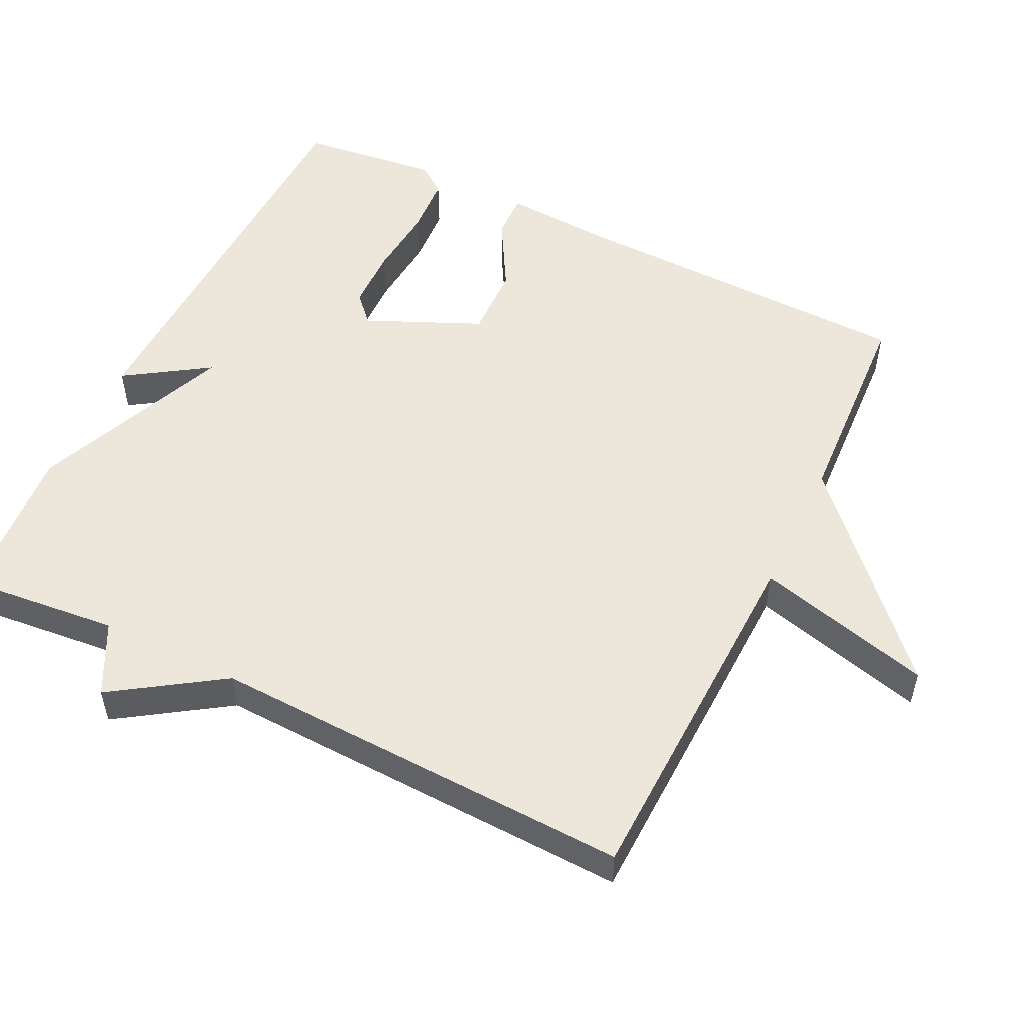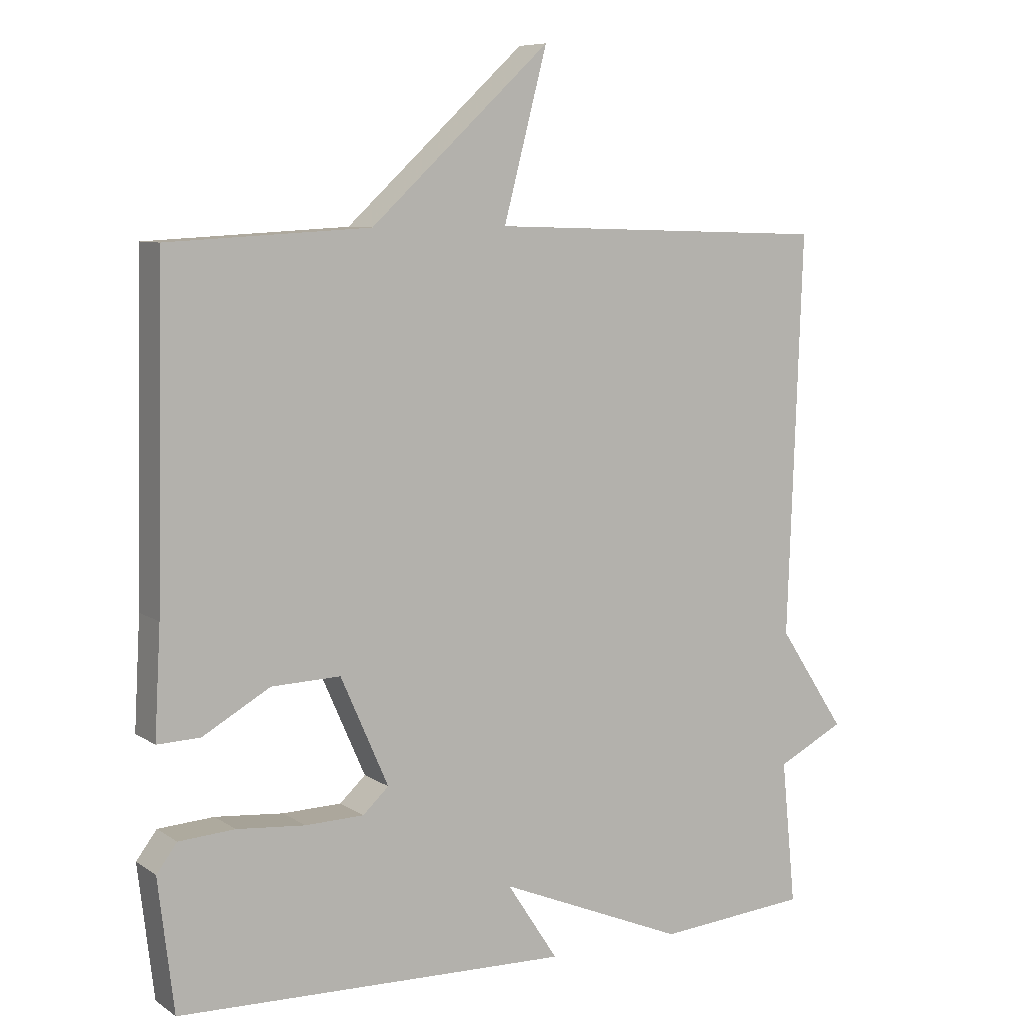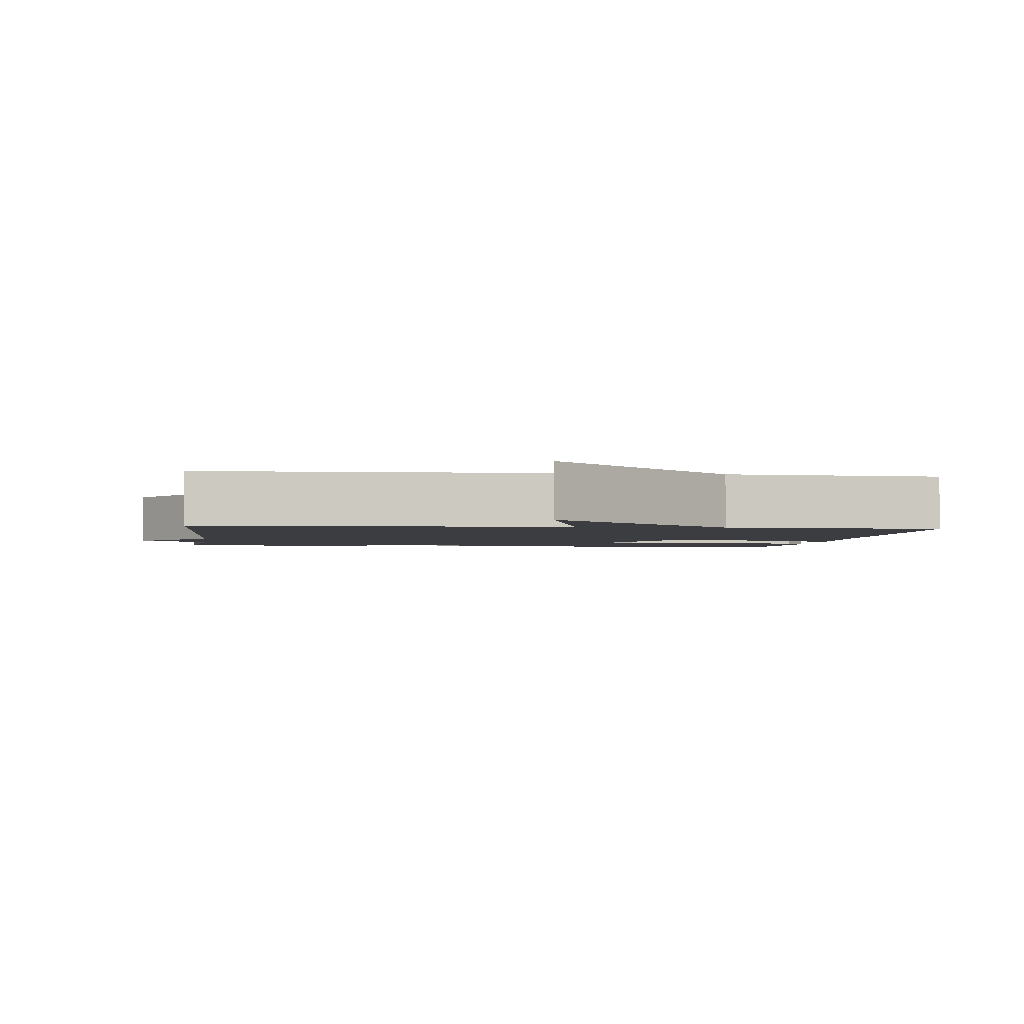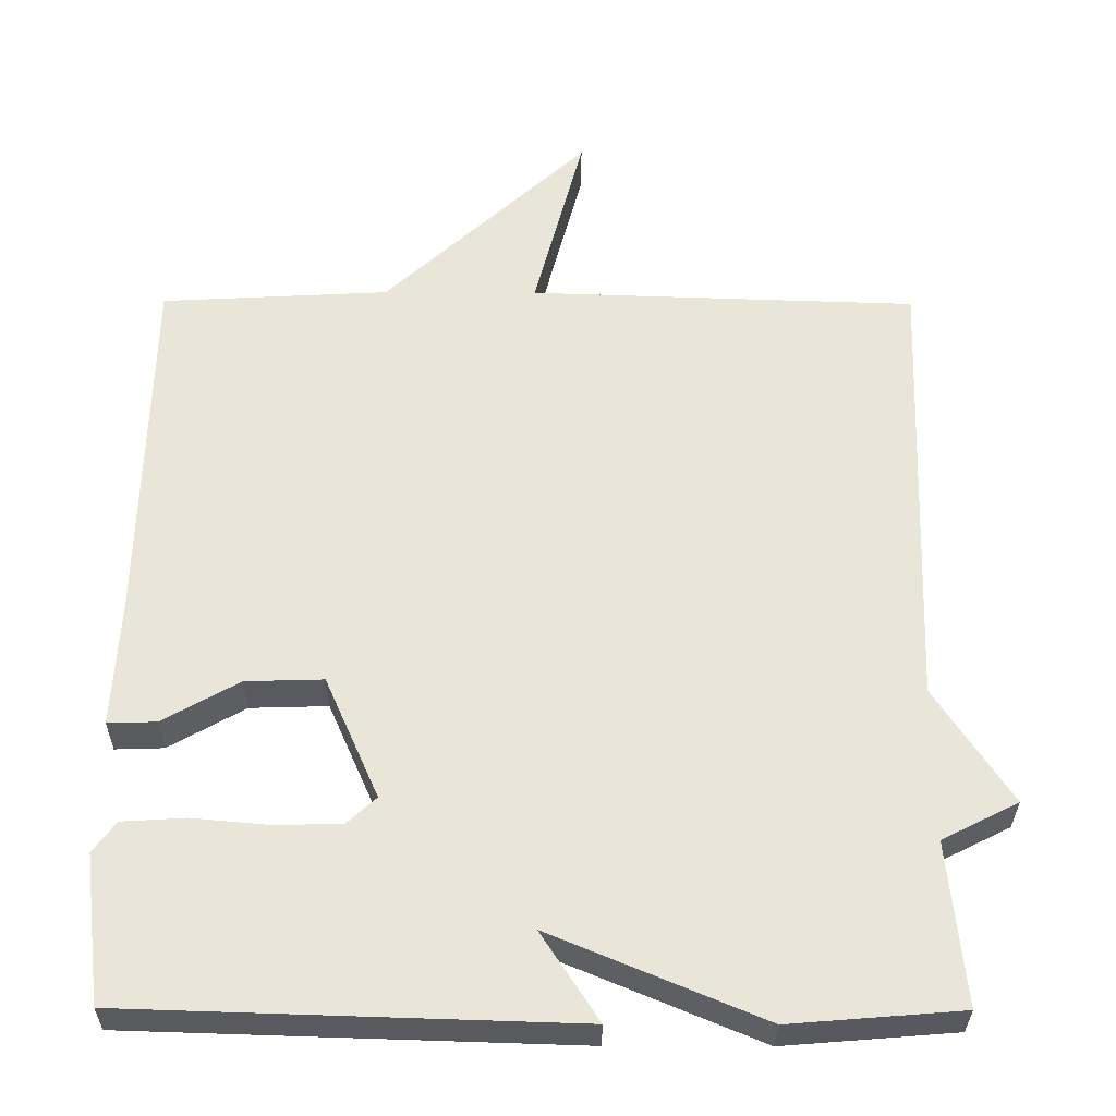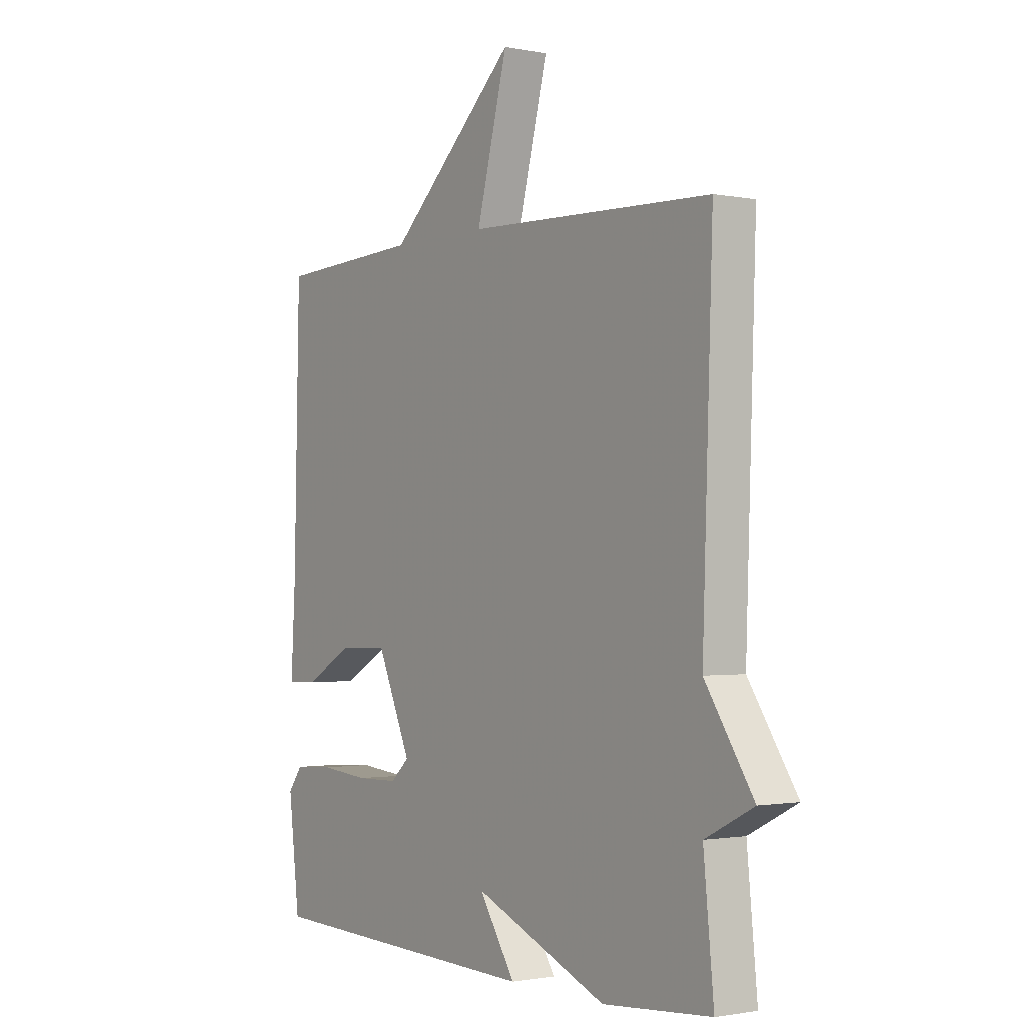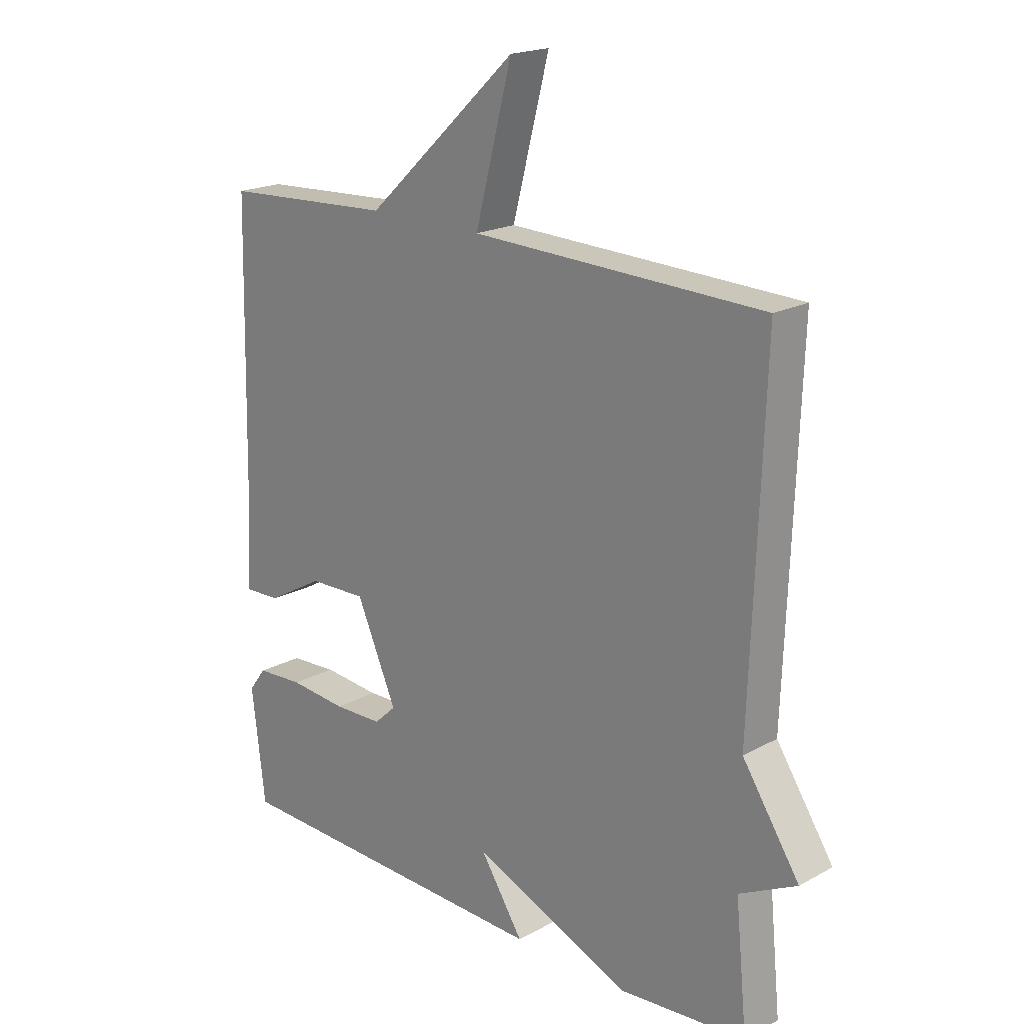
<metadata>
{"format":"obj","ext":"obj","renderer":"f3d","projection":"perspective","resolution":1024,"background":"white","views":[{"elev":52.8,"azim":-64.0,"up":"+Y"},{"elev":7.9,"azim":149.6,"up":"+Z"},{"elev":-2.3,"azim":-7.4,"up":"+Y"},{"elev":-31.2,"azim":179.6,"up":"+Z"},{"elev":-1.3,"azim":-125.4,"up":"+Z"},{"elev":19.6,"azim":-135.2,"up":"+Z"}]}
</metadata>
<code>
v 0.5 0.07 0.5
v 0.511 0.07 0.023
v 0.52 0.07 -0.136
v 0.457 0.07 -0.134
v 0.358 0.07 -0.078
v 0.257 0.07 -0.075
v 0.187 0.07 -0.234
v 0.225 0.07 -0.269
v 0.311 0.07 -0.271
v 0.411 0.07 -0.262
v 0.493 0.07 -0.267
v 0.523 0.07 -0.307
v 0.5 0.07 -0.5
v -0.078 0.07 -0.518
v -0.003 0.07 -0.403
v -0.278 0.07 -0.518
v -0.5 0.07 -0.5
v -0.479 0.07 -0.288
v -0.578 0.07 -0.238
v -0.479 0.07 -0.088
v -0.5 0.07 0.5
v 0.004 0.07 0.516
v -0.06 0.07 0.76
v 0.204 0.07 0.516
v 0.5 0 0.5
v 0.511 0 0.023
v 0.52 0 -0.136
v 0.457 0 -0.134
v 0.358 0 -0.078
v 0.257 0 -0.075
v 0.187 0 -0.234
v 0.225 0 -0.269
v 0.311 0 -0.271
v 0.411 0 -0.262
v 0.493 0 -0.267
v 0.523 0 -0.307
v 0.5 0 -0.5
v -0.078 0 -0.518
v -0.003 0 -0.403
v -0.278 0 -0.518
v -0.5 0 -0.5
v -0.479 0 -0.288
v -0.578 0 -0.238
v -0.479 0 -0.088
v -0.5 0 0.5
v 0.004 0 0.516
v -0.06 0 0.76
v 0.204 0 0.516
f 22 23 24
f 24 1 2
f 22 24 2
f 21 22 2
f 20 21 2
f 18 19 20 2
f 15 16 17 18
f 13 14 15
f 12 13 15
f 11 12 15
f 10 11 15
f 9 10 15
f 8 9 15 18
f 7 8 18
f 6 7 18
f 2 3 4 5
f 2 5 6
f 2 6 18
f 48 47 46
f 26 25 48
f 26 48 46
f 26 46 45
f 26 45 44
f 26 44 43 42
f 42 41 40 39
f 39 38 37
f 39 37 36
f 39 36 35
f 39 35 34
f 39 34 33
f 42 39 33 32
f 42 32 31
f 42 31 30
f 29 28 27 26
f 30 29 26
f 42 30 26
f 1 25 26 2
f 2 26 27 3
f 3 27 28 4
f 4 28 29 5
f 5 29 30 6
f 6 30 31 7
f 7 31 32 8
f 8 32 33 9
f 9 33 34 10
f 10 34 35 11
f 11 35 36 12
f 12 36 37 13
f 13 37 38 14
f 14 38 39 15
f 15 39 40 16
f 16 40 41 17
f 17 41 42 18
f 18 42 43 19
f 19 43 44 20
f 20 44 45 21
f 21 45 46 22
f 22 46 47 23
f 23 47 48 24
f 24 48 25 1

</code>
